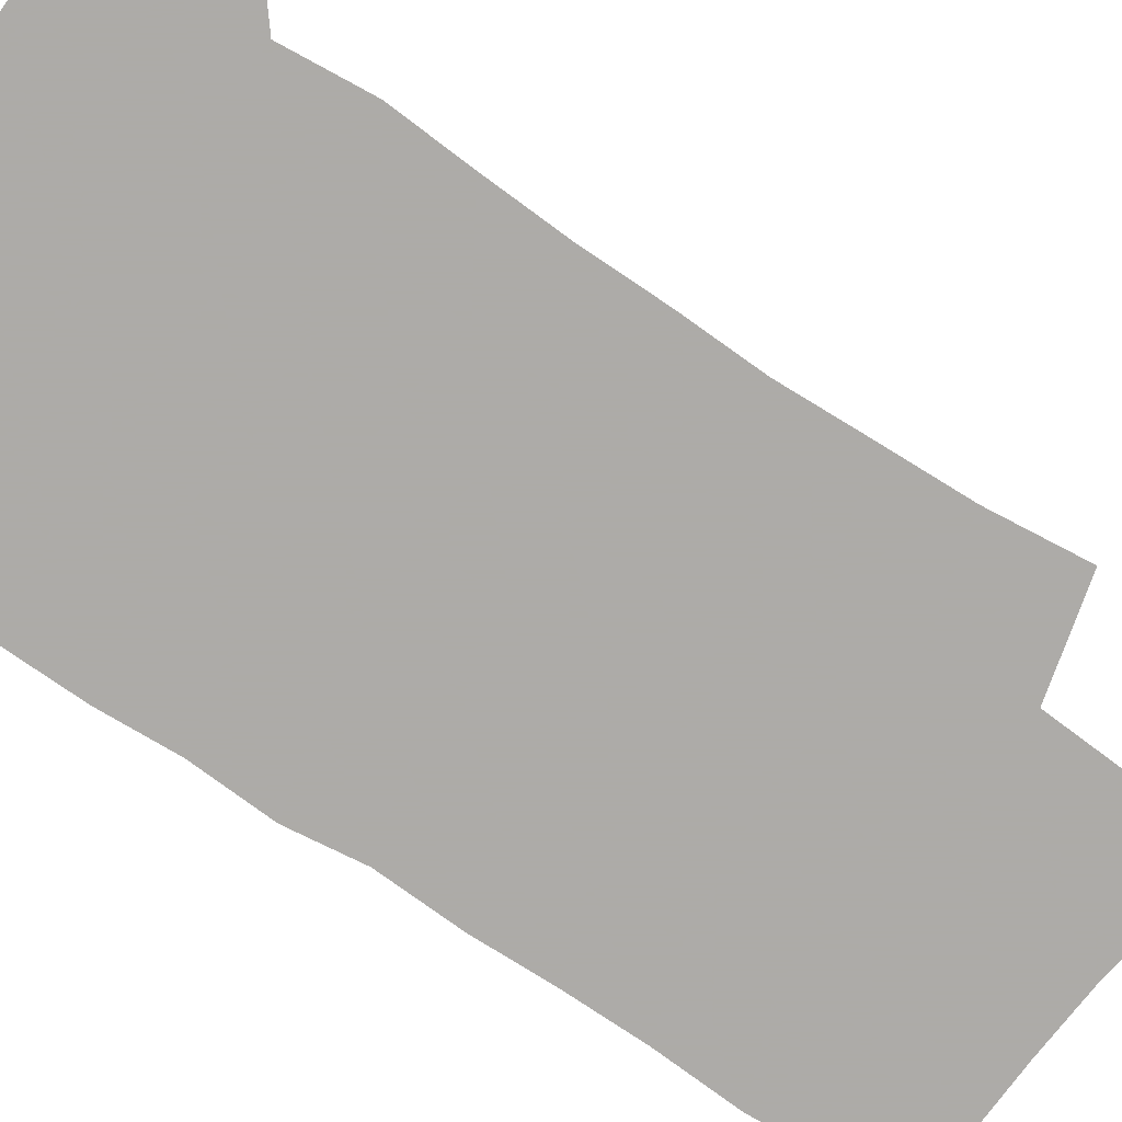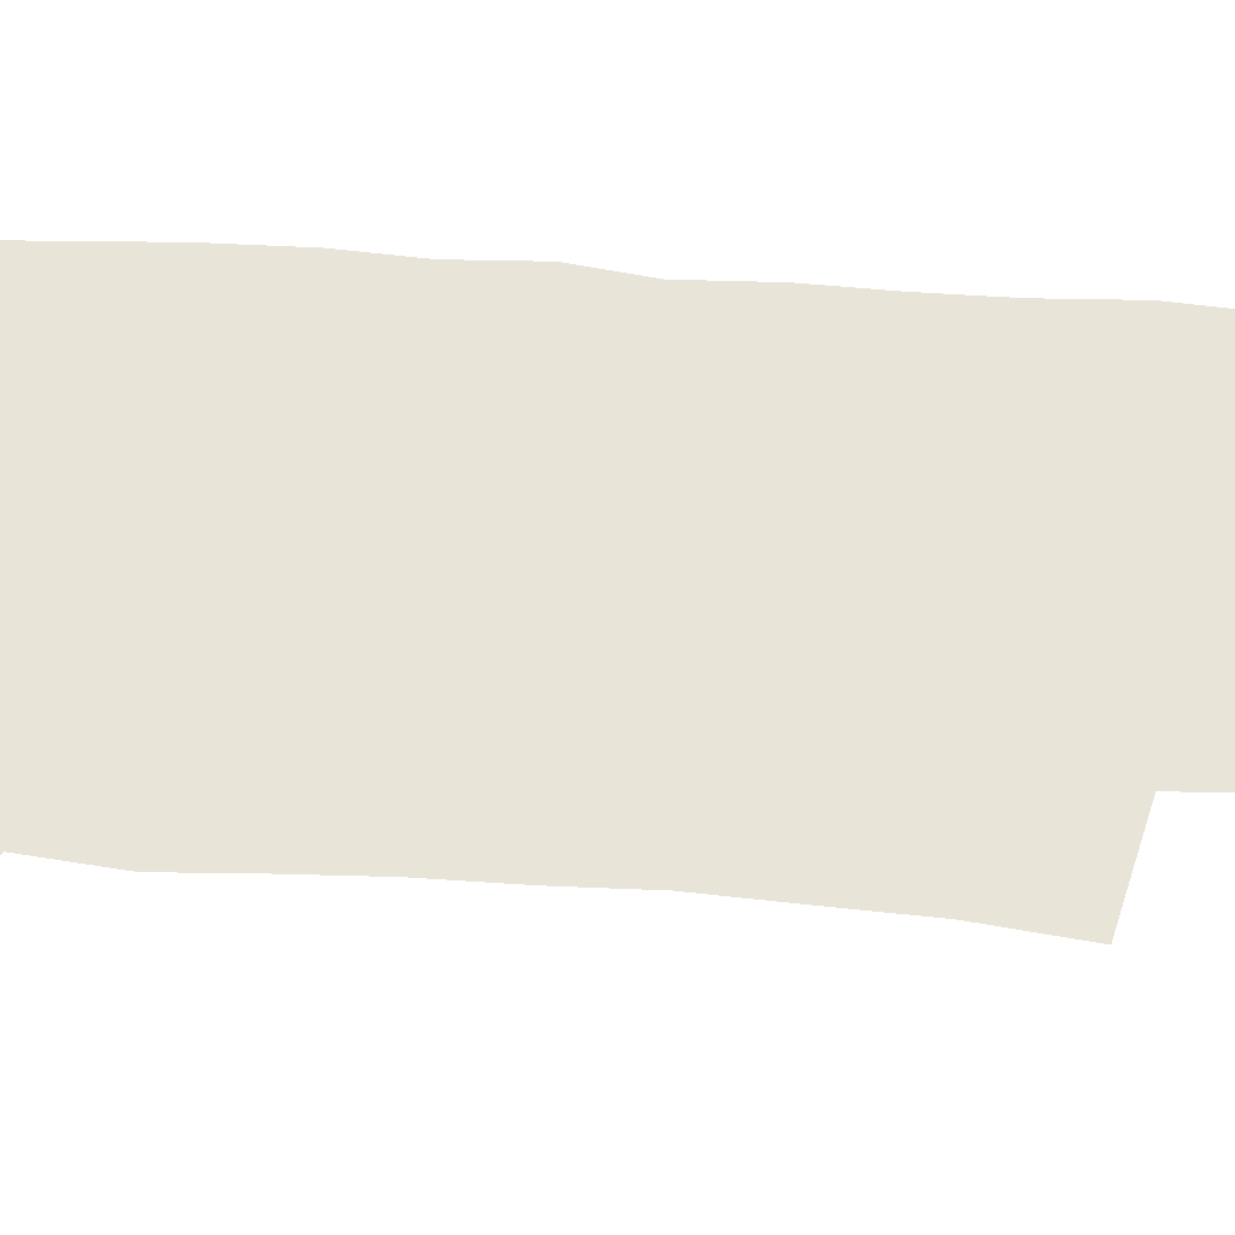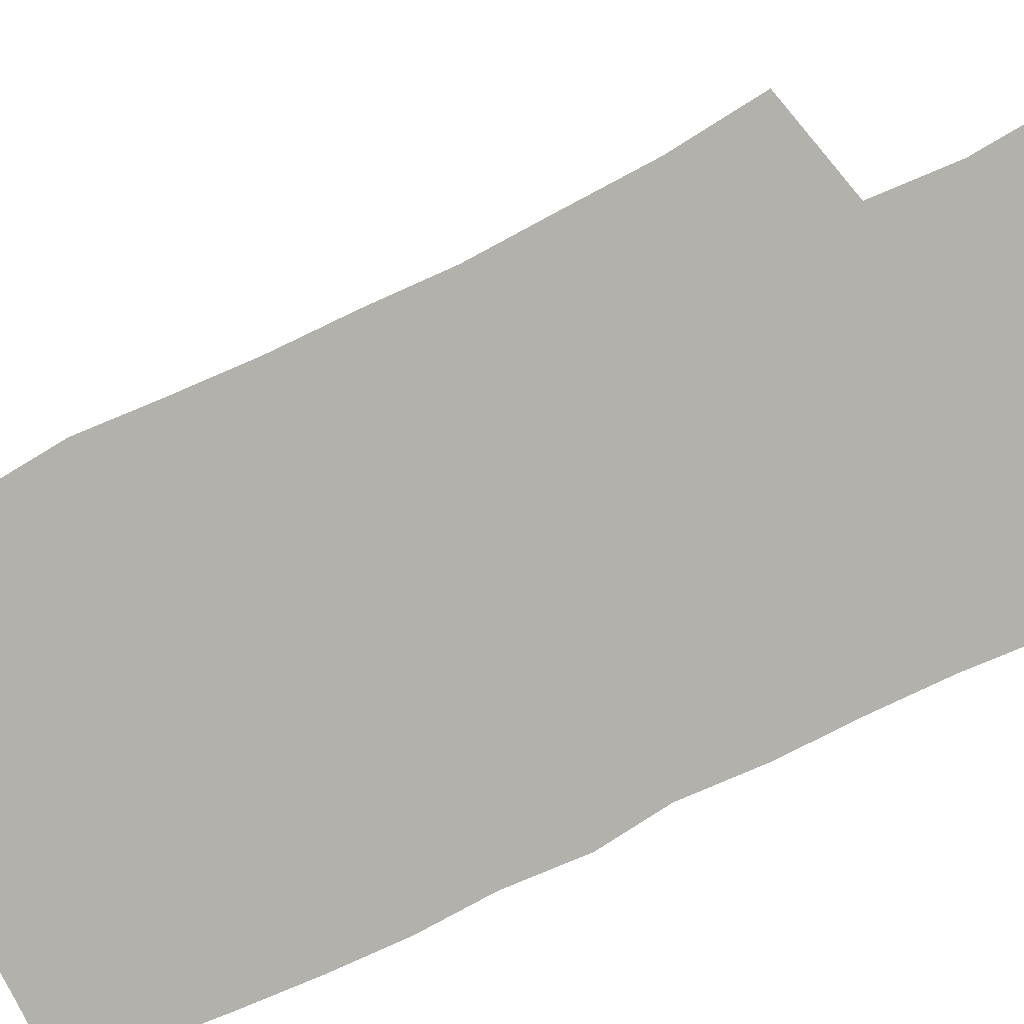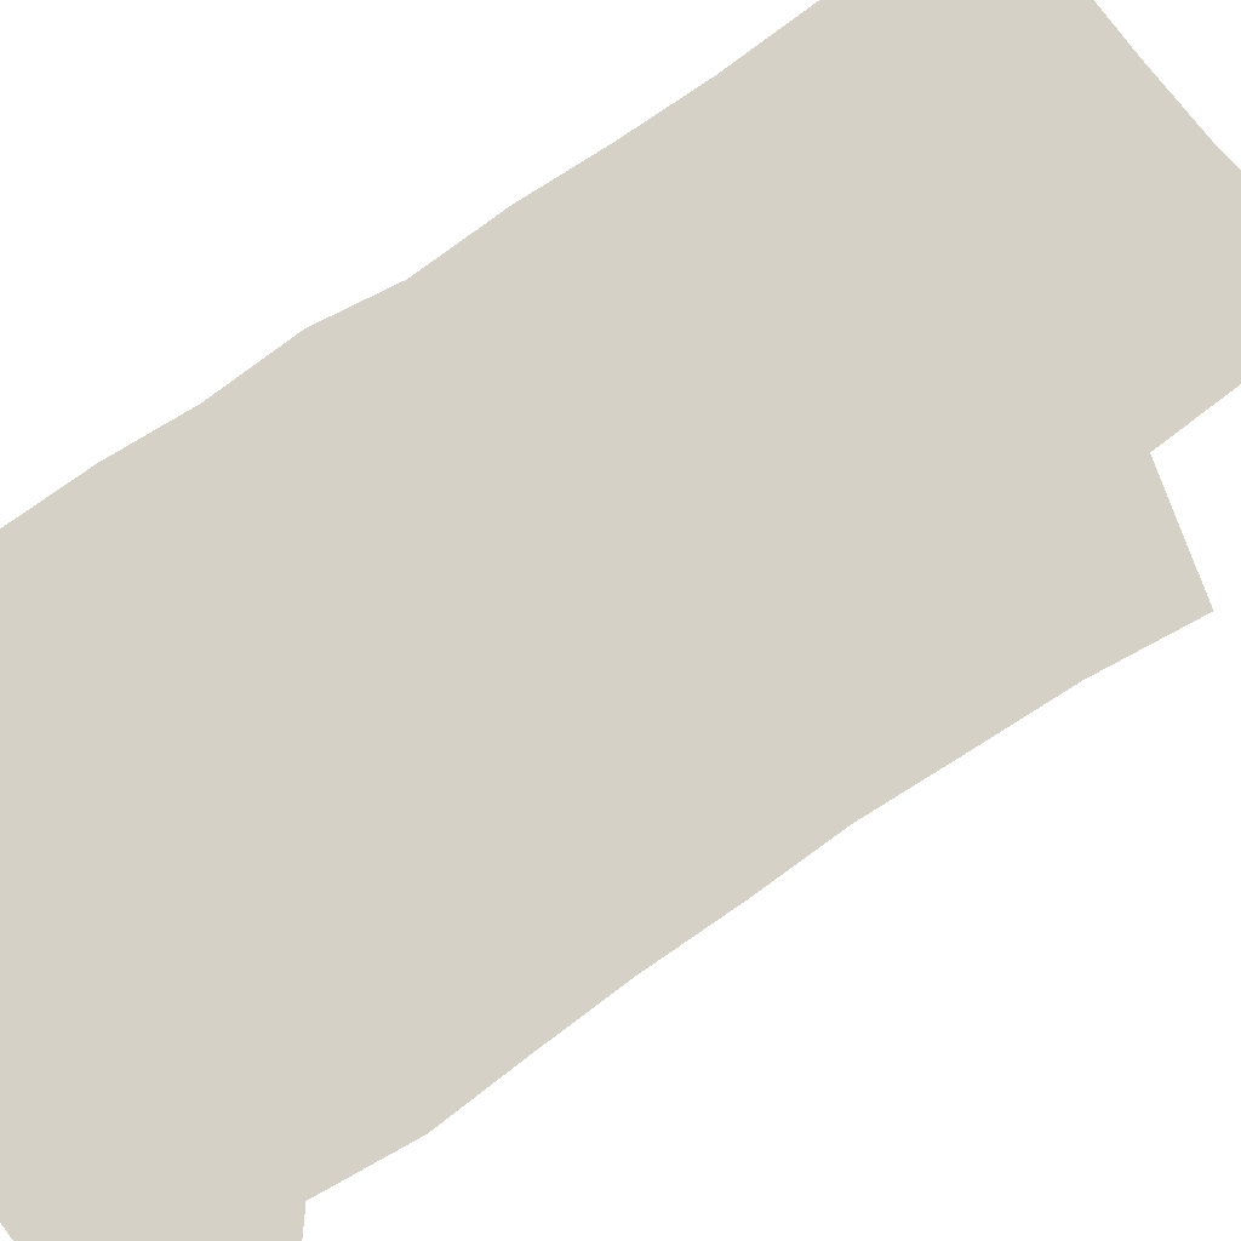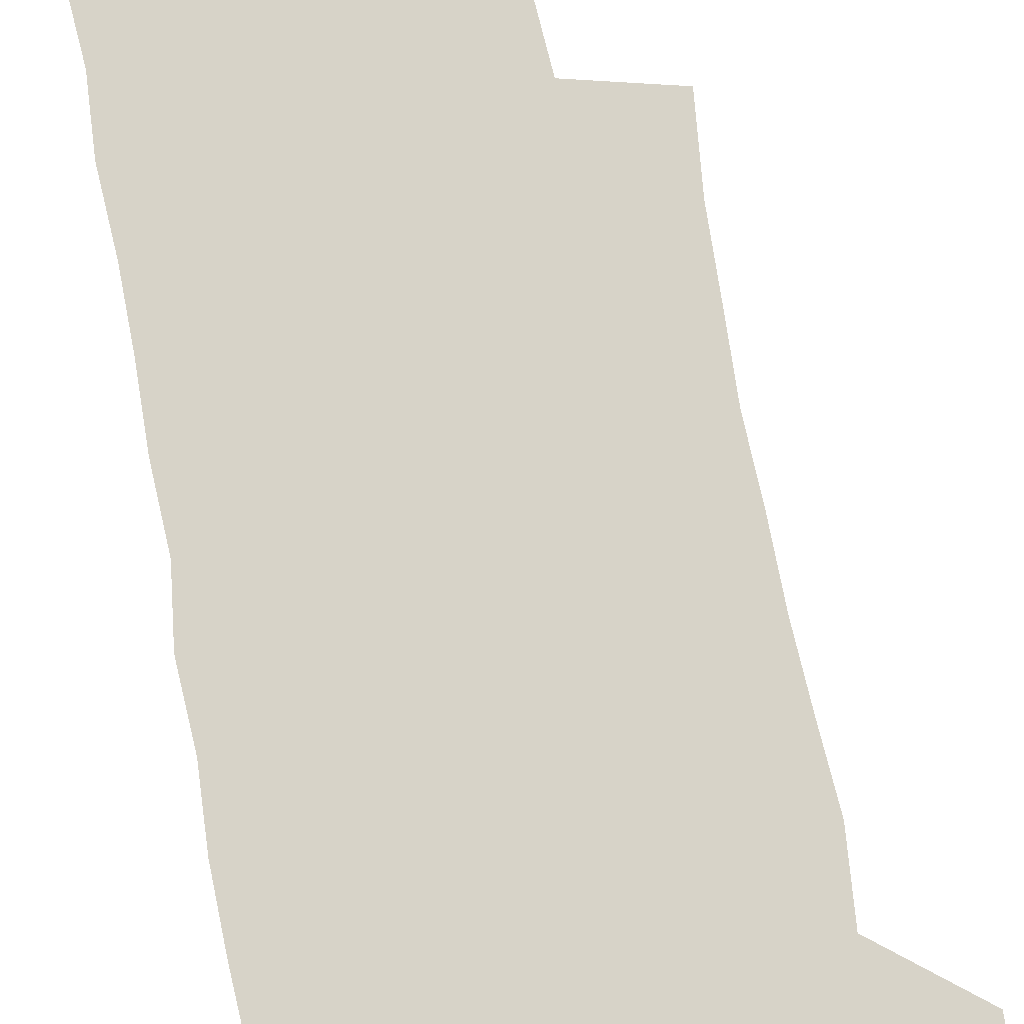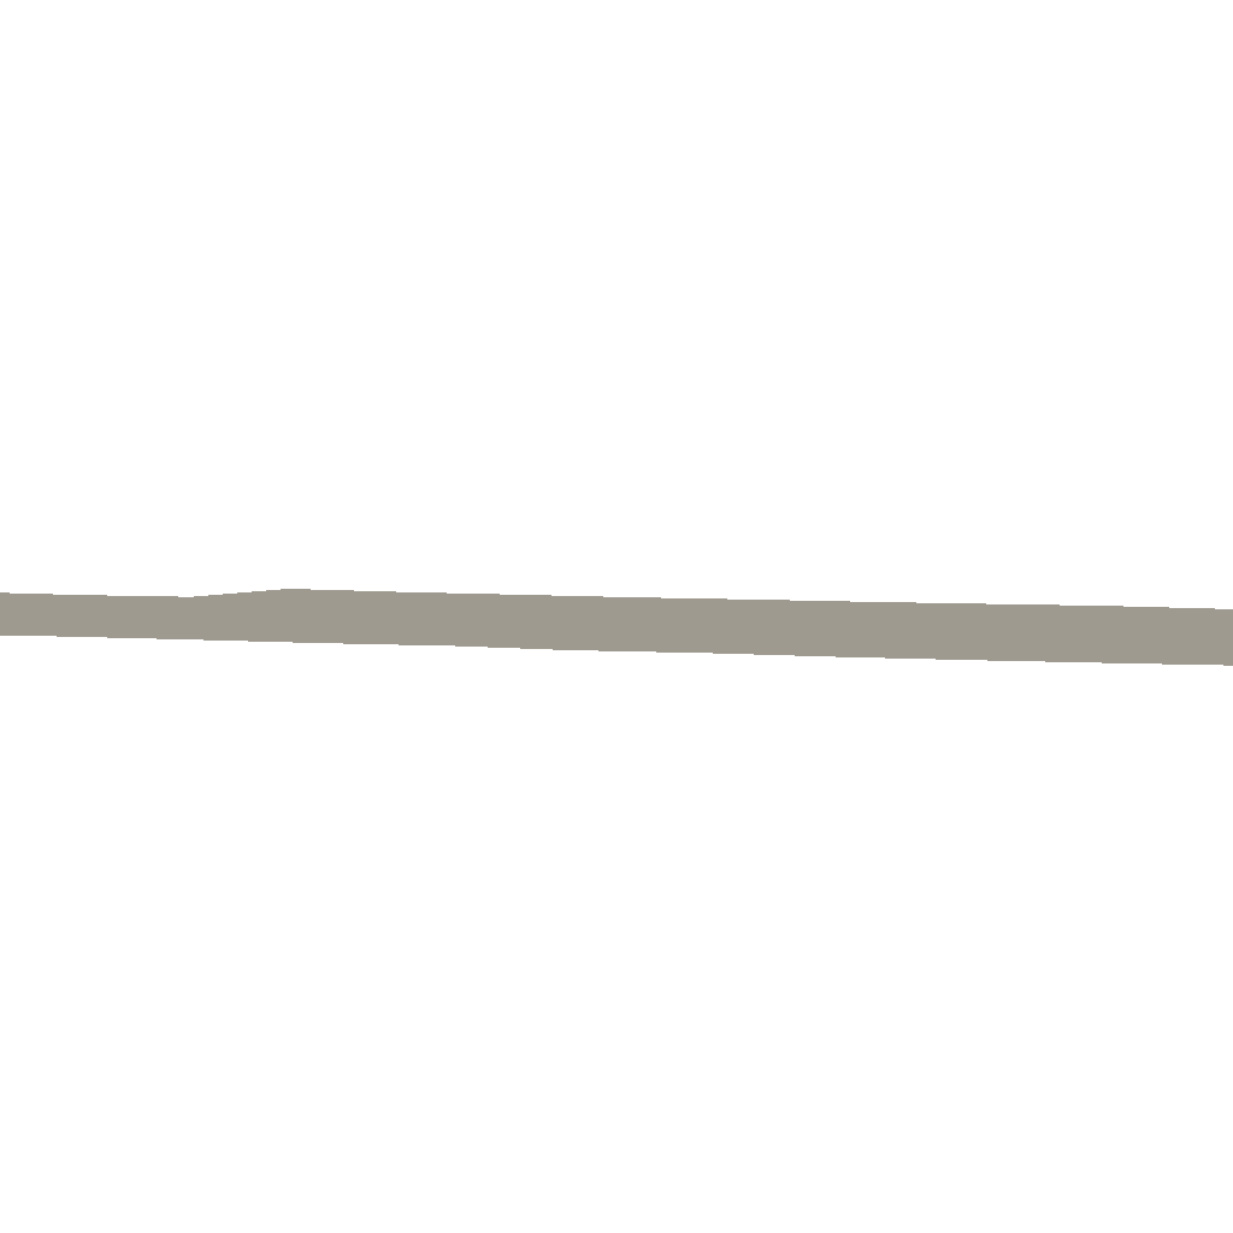
<metadata>
{"format":"obj","ext":"obj","renderer":"f3d","projection":"perspective","resolution":1024,"background":"white","views":[{"elev":-76.5,"azim":-124.9,"up":"+Z"},{"elev":60.3,"azim":-87.0,"up":"+Z"},{"elev":-79.0,"azim":-65.3,"up":"+Z"},{"elev":78.7,"azim":-125.3,"up":"+Z"},{"elev":76.7,"azim":168.1,"up":"+Z"},{"elev":3.9,"azim":106.8,"up":"+Z"}]}
</metadata>
<code>
v 478 537.6 0
v 479.4 567.2 0
v 503 245.8 0
v 507.7 282.2 0
v 509.6 315.2 0
v 511.7 348.9 0
v 511.3 380.6 0
v 511.9 413.1 0
v 511.1 444.6 0
v 509.9 475.4 0
v 513.5 507.9 0
v 511.5 537.8 0
v 511.6 567 0
v 540.9 161.2 0
v 545 202.4 0
v 543.9 234.5 0
v 547.2 270.6 0
v 548.2 302.5 0
v 546.6 331.7 0
v 547.5 363.3 0
v 547.2 393.1 0
v 546 422.1 0
v 545.4 451.7 0
v 545.7 481.2 0
v 545.3 509.8 0
v 545.3 538.1 0
v 541.2 569.7 0
v 570.5 169.9 0
v 575.1 214.7 0
v 575.9 247.6 0
v 576.4 279.2 0
v 575.7 308.3 0
v 576.1 339.3 0
v 576.5 370 0
v 575.2 397.1 0
v 574.8 425.9 0
v 575.2 455.4 0
v 574.9 483.2 0
v 574.8 510.9 0
v 574.7 538.2 0
v 571.2 570.4 0
v 599.1 173.2 0
v 601.3 216.1 0
v 602.3 251.6 0
v 602.5 282.1 0
v 602.6 312 0
v 602.4 340.7 0
v 602.5 370.6 0
v 602.8 400.4 0
v 602.6 428.1 0
v 602.8 456.9 0
v 602.7 484.2 0
v 603 511.8 0
v 602.5 539.6 0
v 601.7 569.3 0
v 627.4 174.7 0
v 627.7 217.2 0
v 628 249.8 0
v 628.8 279.1 0
v 628.3 312.4 0
v 628.5 342.1 0
v 628.8 371.5 0
v 629.1 400 0
v 629.6 427.8 0
v 629.8 456.4 0
v 630 484.3 0
v 630.2 511.8 0
v 630.7 539.1 0
v 631 568.7 0
v 655.6 175.3 0
v 654.4 213 0
v 654.7 244.8 0
v 655.5 275.3 0
v 655.4 307 0
v 655.6 337.6 0
v 656 367.6 0
v 656.9 396.6 0
v 657.2 425.8 0
v 657.8 454.3 0
v 658.7 482.6 0
v 658.9 510.9 0
v 659.3 539.1 0
v 660.3 567.8 0
v 686.2 164.6 0
v 684.5 202 0
v 686.9 231.8 0
v 685.8 265 0
v 686.2 296.3 0
v 687.5 326.6 0
v 686.8 359 0
v 691 387.1 0
v 690 418.8 0
v 692.1 448.2 0
v 692.1 478.4 0
v 691.2 508.6 0
v 689.8 538.5 0
v 689.4 567.6 0
v 691 601 0
f 11 12 1
f 1 12 2
f 12 13 2
f 16 17 3
f 3 17 4
f 17 18 4
f 4 18 5
f 18 19 5
f 5 19 6
f 19 20 6
f 6 20 7
f 20 21 7
f 7 21 8
f 21 22 8
f 8 22 9
f 22 23 9
f 9 23 10
f 23 24 10
f 10 24 11
f 24 25 11
f 11 25 12
f 25 26 12
f 12 26 13
f 26 27 13
f 14 28 15
f 28 29 15
f 15 29 16
f 29 30 16
f 16 30 17
f 30 31 17
f 17 31 18
f 31 32 18
f 18 32 19
f 32 33 19
f 19 33 20
f 33 34 20
f 20 34 21
f 34 35 21
f 21 35 22
f 35 36 22
f 22 36 23
f 36 37 23
f 23 37 24
f 37 38 24
f 24 38 25
f 38 39 25
f 25 39 26
f 39 40 26
f 26 40 27
f 40 41 27
f 28 42 29
f 42 43 29
f 29 43 30
f 43 44 30
f 30 44 31
f 44 45 31
f 31 45 32
f 45 46 32
f 32 46 33
f 46 47 33
f 33 47 34
f 47 48 34
f 34 48 35
f 48 49 35
f 35 49 36
f 49 50 36
f 36 50 37
f 50 51 37
f 37 51 38
f 51 52 38
f 38 52 39
f 52 53 39
f 39 53 40
f 53 54 40
f 40 54 41
f 54 55 41
f 42 56 43
f 56 57 43
f 43 57 44
f 57 58 44
f 44 58 45
f 58 59 45
f 45 59 46
f 59 60 46
f 46 60 47
f 60 61 47
f 47 61 48
f 61 62 48
f 48 62 49
f 62 63 49
f 49 63 50
f 63 64 50
f 50 64 51
f 64 65 51
f 51 65 52
f 65 66 52
f 52 66 53
f 66 67 53
f 53 67 54
f 67 68 54
f 54 68 55
f 68 69 55
f 56 70 57
f 70 71 57
f 57 71 58
f 71 72 58
f 58 72 59
f 72 73 59
f 59 73 60
f 73 74 60
f 60 74 61
f 74 75 61
f 61 75 62
f 75 76 62
f 62 76 63
f 76 77 63
f 63 77 64
f 77 78 64
f 64 78 65
f 78 79 65
f 65 79 66
f 79 80 66
f 66 80 67
f 80 81 67
f 67 81 68
f 81 82 68
f 68 82 69
f 82 83 69
f 70 84 71
f 84 85 71
f 71 85 72
f 85 86 72
f 72 86 73
f 86 87 73
f 73 87 74
f 87 88 74
f 74 88 75
f 88 89 75
f 75 89 76
f 89 90 76
f 76 90 77
f 90 91 77
f 77 91 78
f 91 92 78
f 78 92 79
f 92 93 79
f 79 93 80
f 93 94 80
f 80 94 81
f 94 95 81
f 81 95 82
f 95 96 82
f 82 96 83
f 96 97 83

</code>
